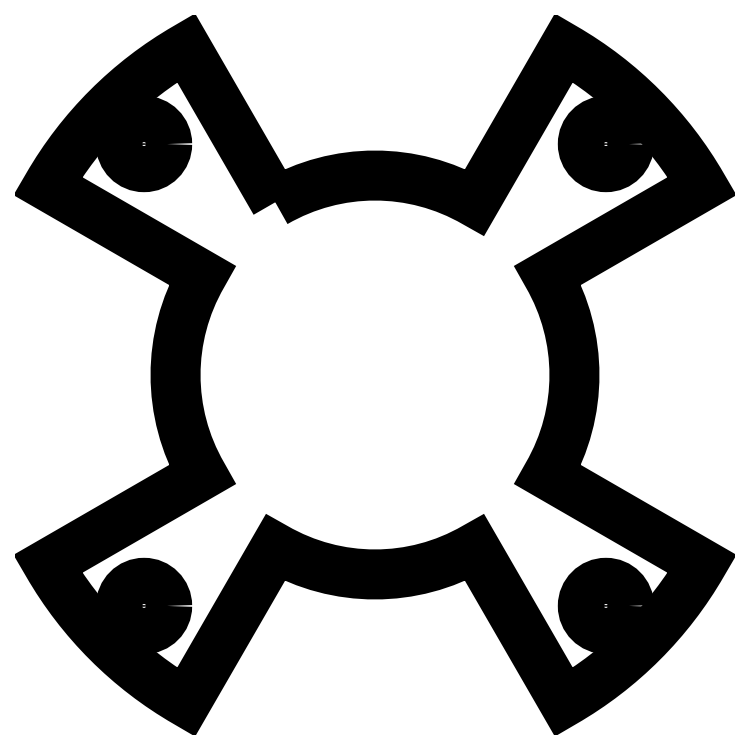
<metadata>
{"format":"dxf","ext":"dxf","renderer":"ezdxf+matplotlib","layout":"modelspace","background":"white","min_lineweight":24,"dpi":150}
</metadata>
<code>
0
SECTION
2
ENTITIES
0
CIRCLE
8
0
10
11
20
11
30
0
40
1.1
210
0
220
0
230
1
0
CIRCLE
8
0
10
-11
20
-11
30
0
40
1.1
210
0
220
0
230
1
0
CIRCLE
8
0
10
11
20
-11
30
0
40
1.1
210
0
220
0
230
1
0
CIRCLE
8
0
10
-11
20
11
30
0
40
1.1
210
0
220
0
230
1
0
LWPOLYLINE
8
0
90
16
70
1
43
0
10
-4.75
20
8.227
42
-0.2679
10
4.75
20
8.227
10
9
20
15.59
42
-0.1317
10
15.59
20
9
10
8.227
20
4.75
42
-0.2679
10
8.227
20
-4.75
10
15.59
20
-9
42
-0.1317
10
9
20
-15.59
10
4.75
20
-8.227
42
-0.2679
10
-4.75
20
-8.227
10
-9
20
-15.59
42
-0.1317
10
-15.59
20
-9
10
-8.227
20
-4.75
42
-0.2679
10
-8.227
20
4.75
10
-15.59
20
9
42
-0.1317
10
-9
20
15.59
0
ENDSEC
0
EOF

</code>
